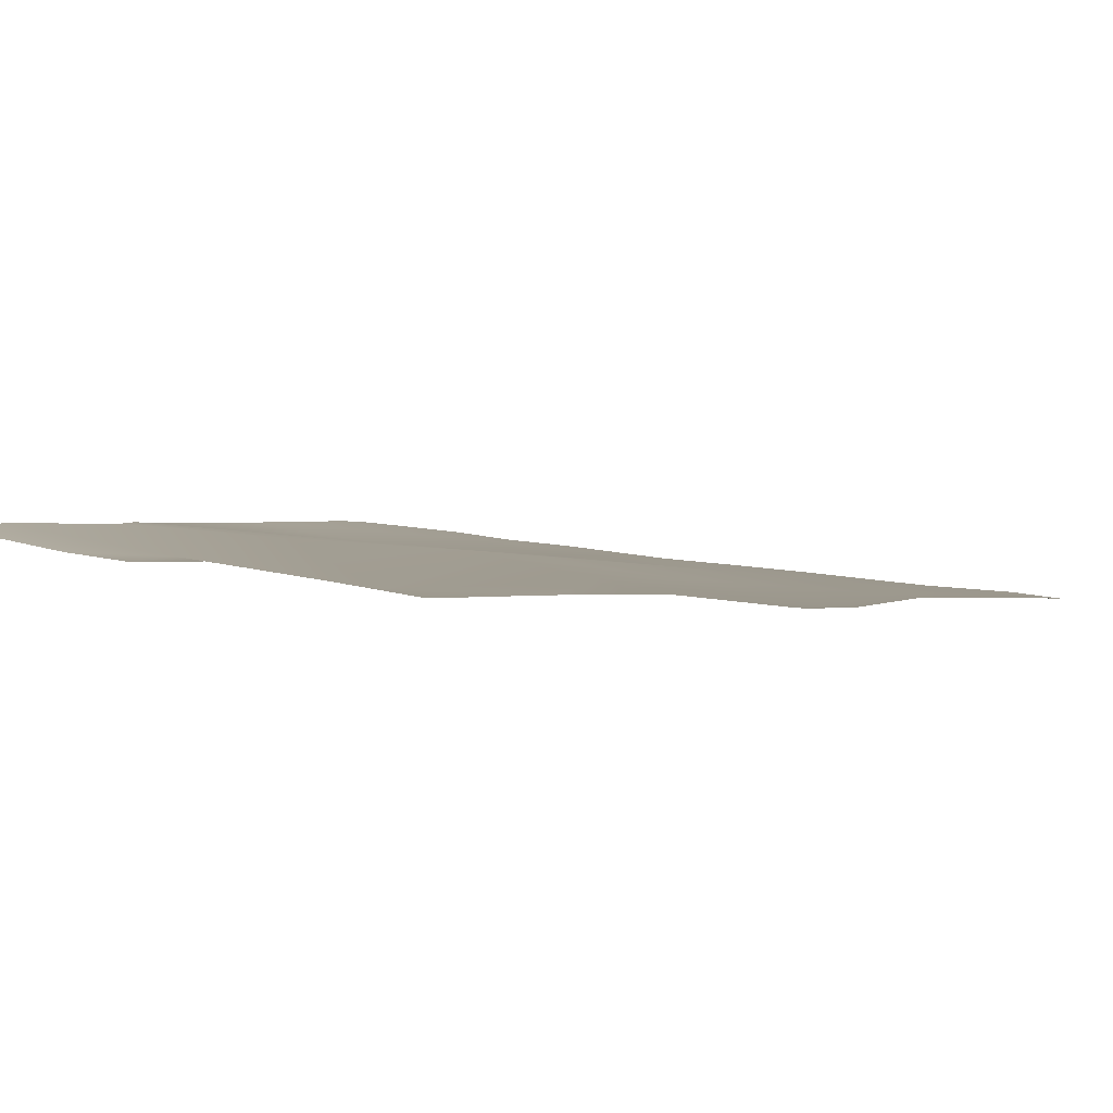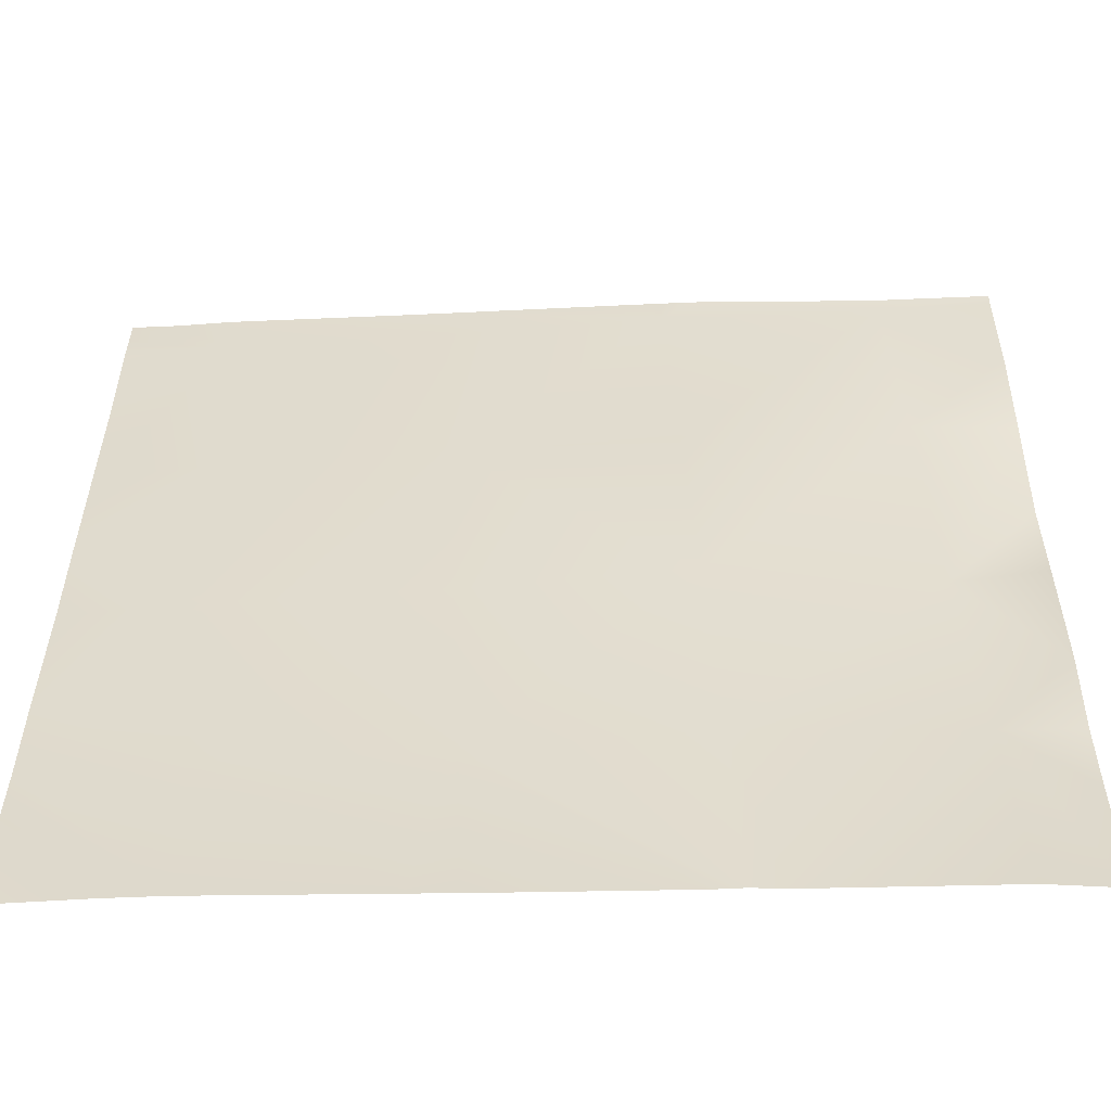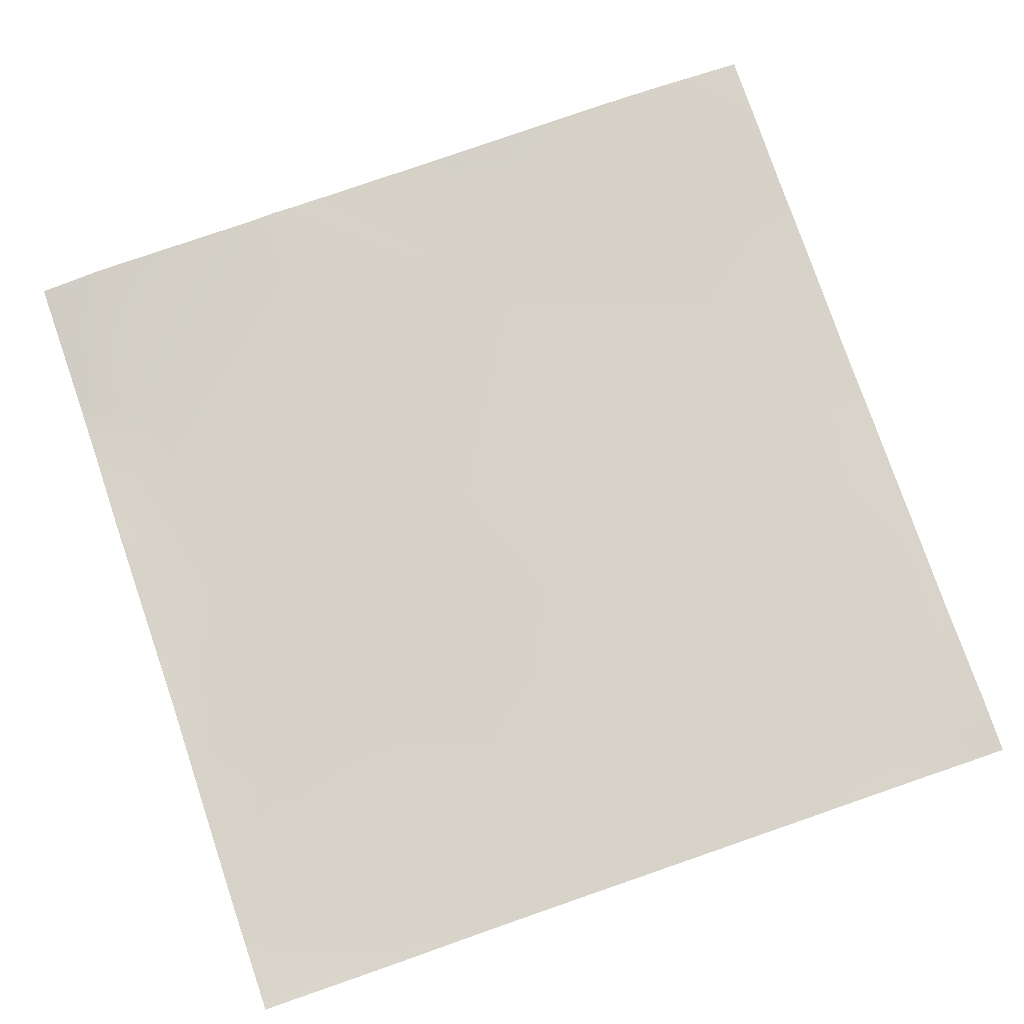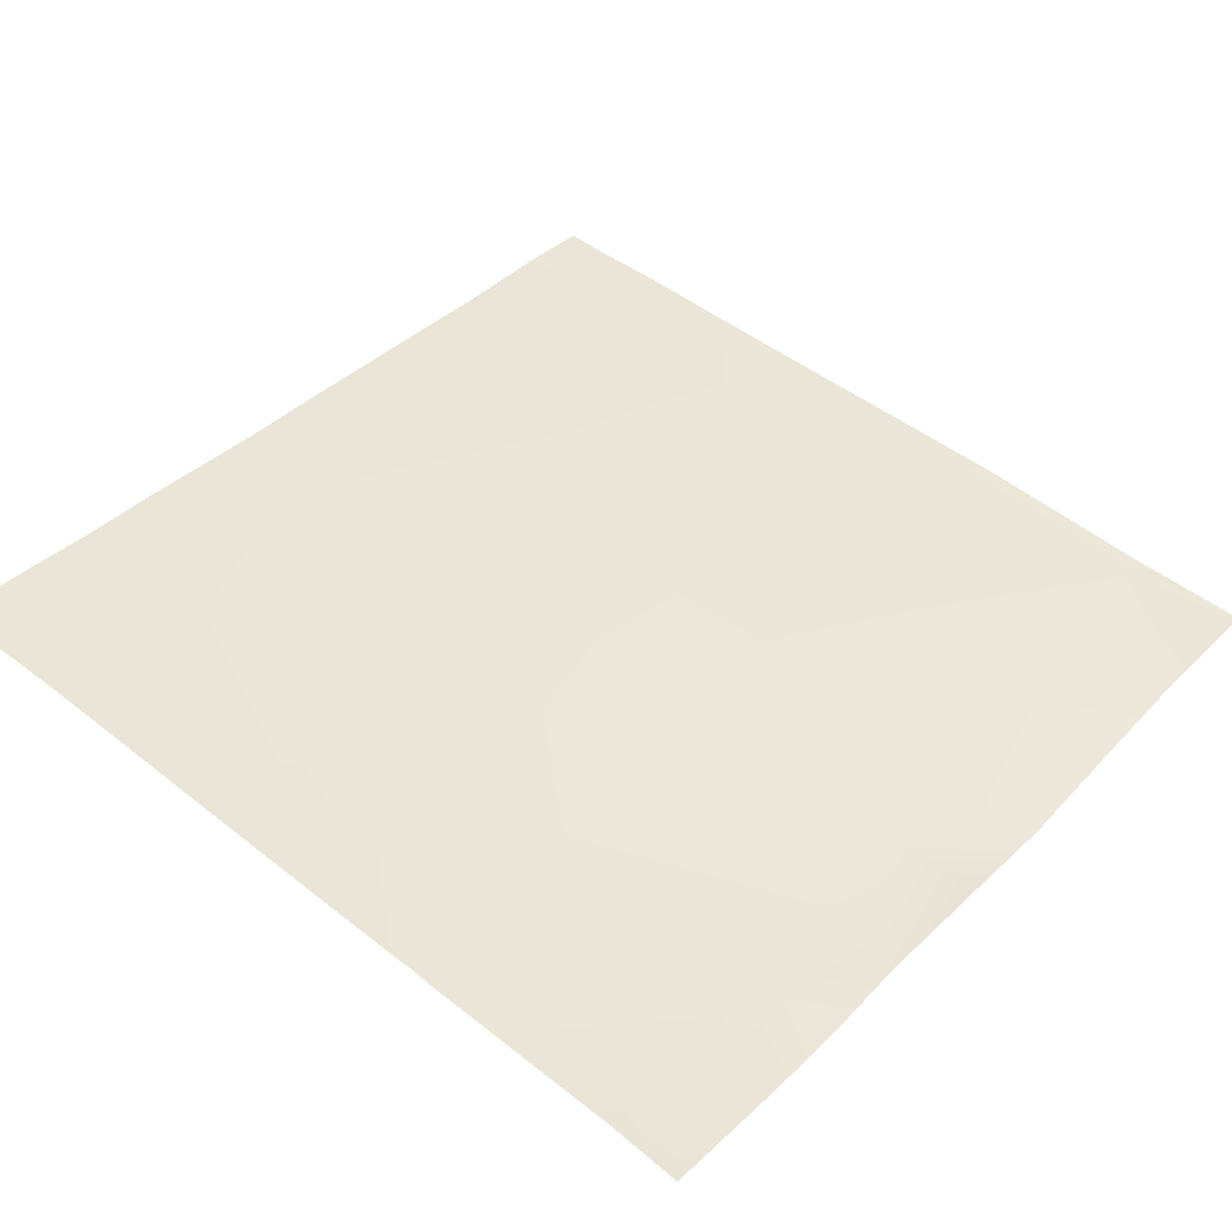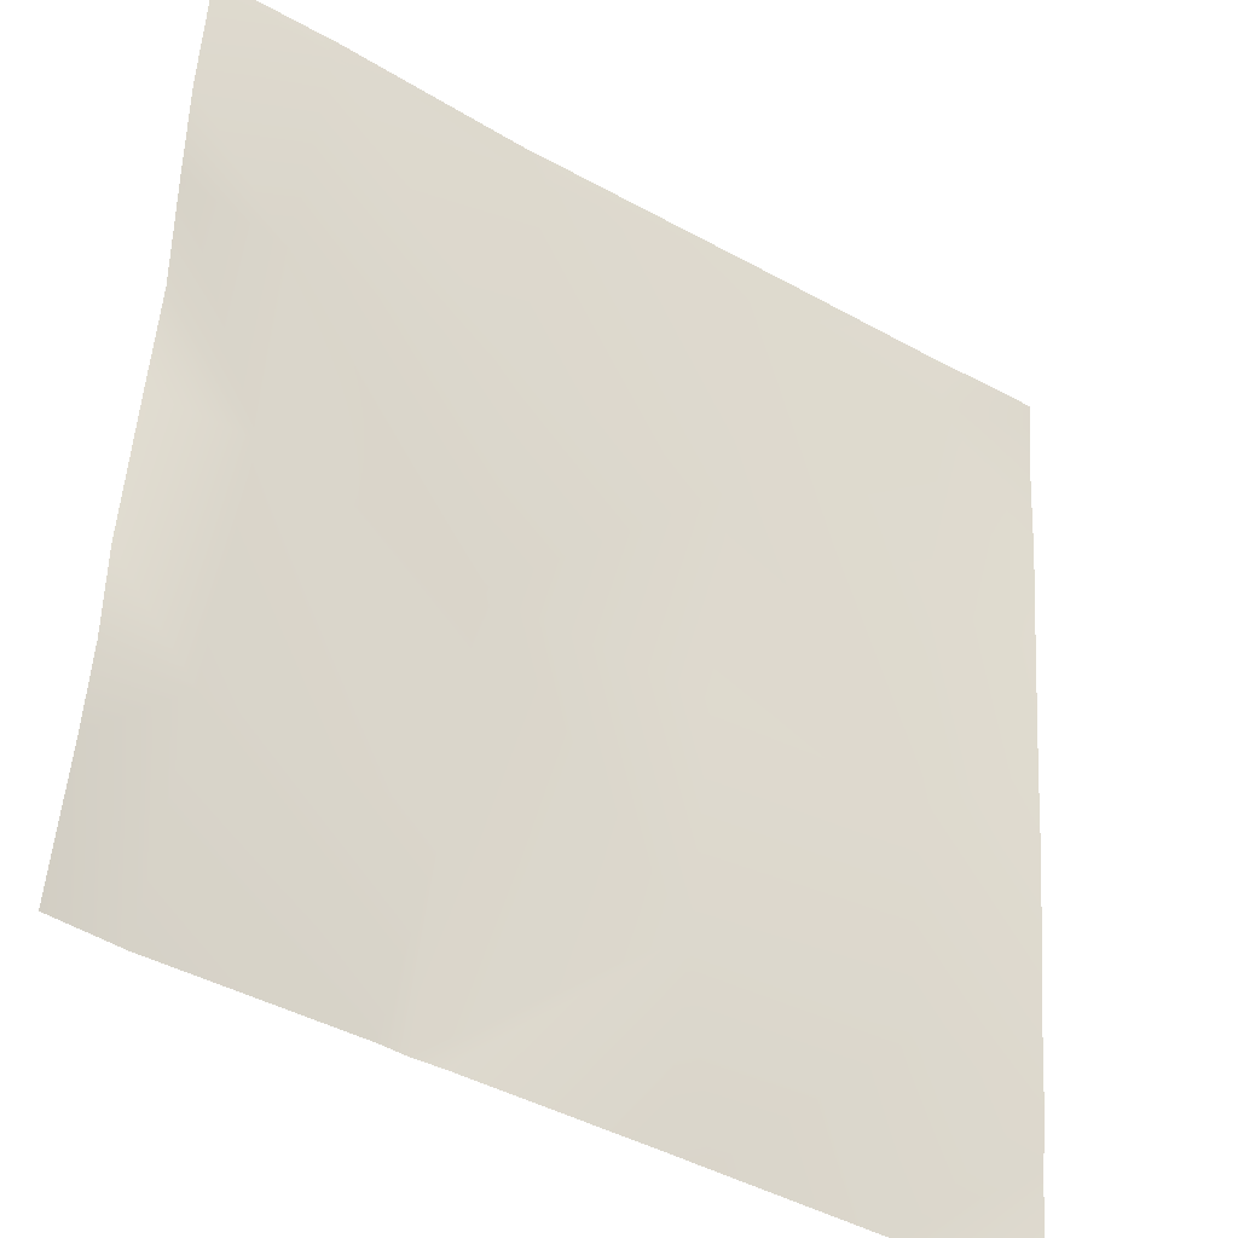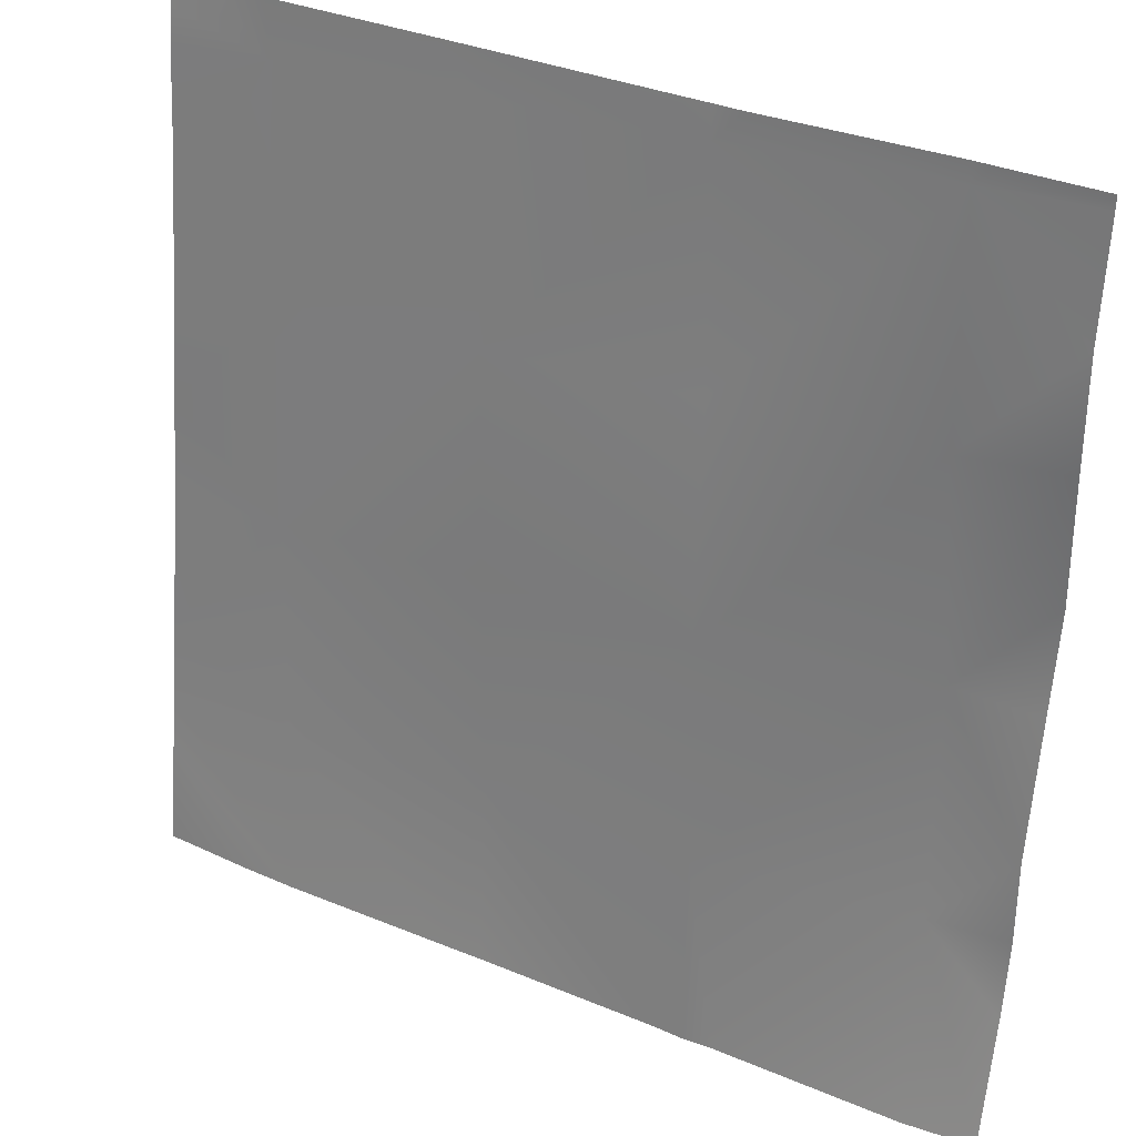
<metadata>
{"format":"obj","ext":"obj","renderer":"f3d","projection":"perspective","resolution":1024,"background":"white","views":[{"elev":-1.6,"azim":-64.4,"up":"+Y"},{"elev":-49.0,"azim":-176.4,"up":"+Z"},{"elev":71.1,"azim":-19.1,"up":"+Y"},{"elev":48.4,"azim":-139.5,"up":"+Y"},{"elev":-40.1,"azim":-33.9,"up":"+Z"},{"elev":32.0,"azim":-147.2,"up":"+Z"}]}
</metadata>
<code>
v 1280 97.06 -2048
v 1303 89.2 -1989
v 1300 99.66 -2048
v 1280 90.09 -2010
v 1356 101.6 -2048
v 1280 87.08 -1988
v 1280 87 -1963
v 1280 76.82 -1896
v 1307 79.7 -1925
v 1280 81.3 -1924
v 1367 96.52 -1992
v 1280 77.47 -1860
v 1310 81.29 -1861
v 1280 73.99 -1792
v 1308 74.43 -1792
v 1280 74.03 -1793
v 1313 74.73 -1798
v 1280 74.14 -1796
v 1280 77.47 -1828
v 1374 83.19 -1865
v 1314 74.44 -1792
v 1371 91.86 -1929
v 1369 77.33 -1792
v 1377 78.24 -1801
v 1428 104.7 -2048
v 1373 102.5 -2048
v 1431 96.87 -1996
v 1536 107.6 -2048
v 1508 108 -2048
v 1536 104.8 -2023
v 1492 107.8 -2048
v 1441 105.4 -2048
v 1495 100.7 -1999
v 1364 102.5 -2048
v 1434 91.79 -1932
v 1498 93.82 -1935
v 1438 86.09 -1868
v 1441 78.98 -1804
v 1502 87.51 -1872
v 1442 77.83 -1792
v 1387 77.46 -1792
v 1536 98.97 -1977
v 1536 101.6 -2001
v 1536 91 -1910
v 1536 93.71 -1937
v 1536 86.99 -1873
v 1536 83.45 -1842
v 1505 80.18 -1808
v 1536 80.79 -1809
v 1536 78.44 -1792
v 1522 78.27 -1792
v 1536 79.55 -1800
v 1536 104 -2018
v 1506 78.65 -1792
v 1455 77.96 -1792
v 1378 77.34 -1792
f 1 2 3
f 1 4 2
f 5 3 2
f 6 7 2
f 8 9 10
f 7 9 2
f 7 10 9
f 9 11 2
f 9 12 13
f 9 8 12
f 4 6 2
f 14 15 16
f 16 17 18
f 16 15 17
f 19 17 13
f 19 18 17
f 17 20 13
f 21 17 15
f 19 13 12
f 9 13 22
f 17 23 24
f 17 21 23
f 25 26 27
f 28 29 30
f 31 32 33
f 11 5 2
f 11 34 5
f 9 22 11
f 11 22 27
f 33 27 35
f 32 27 33
f 32 25 27
f 33 35 36
f 35 27 22
f 27 34 11
f 27 26 34
f 35 22 37
f 17 24 20
f 20 24 37
f 37 38 39
f 20 37 22
f 37 39 36
f 38 37 24
f 36 35 37
f 40 24 41
f 40 38 24
f 42 33 36
f 42 43 33
f 13 20 22
f 44 36 39
f 44 45 36
f 42 36 45
f 44 39 46
f 47 48 49
f 48 46 39
f 48 47 46
f 50 48 51
f 50 52 48
f 52 49 48
f 48 39 38
f 43 31 33
f 43 53 31
f 53 29 31
f 53 30 29
f 54 38 55
f 54 48 38
f 41 24 56
f 51 48 54
f 55 38 40
f 23 56 24

</code>
